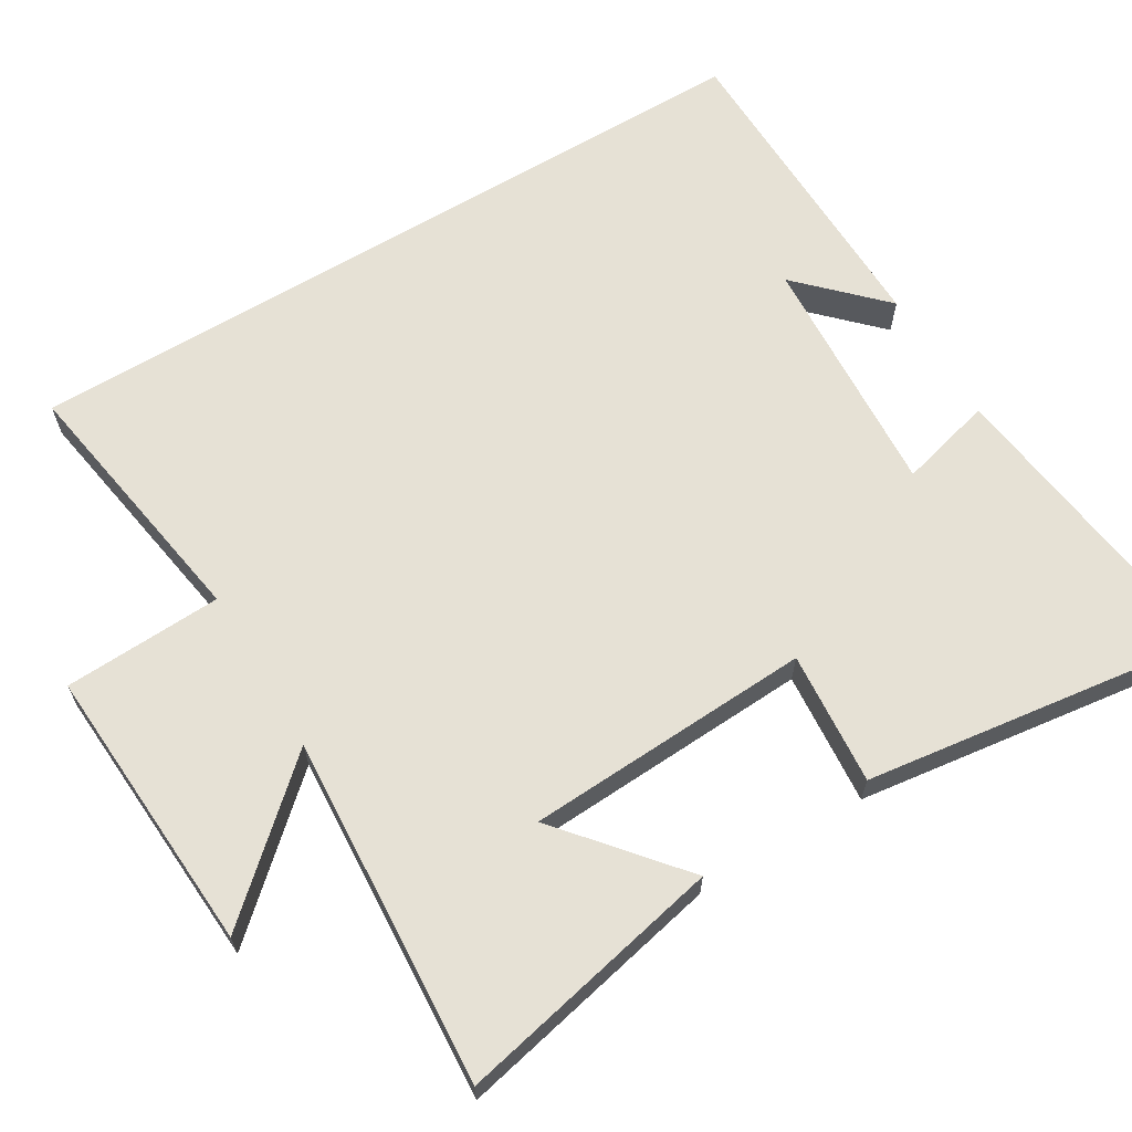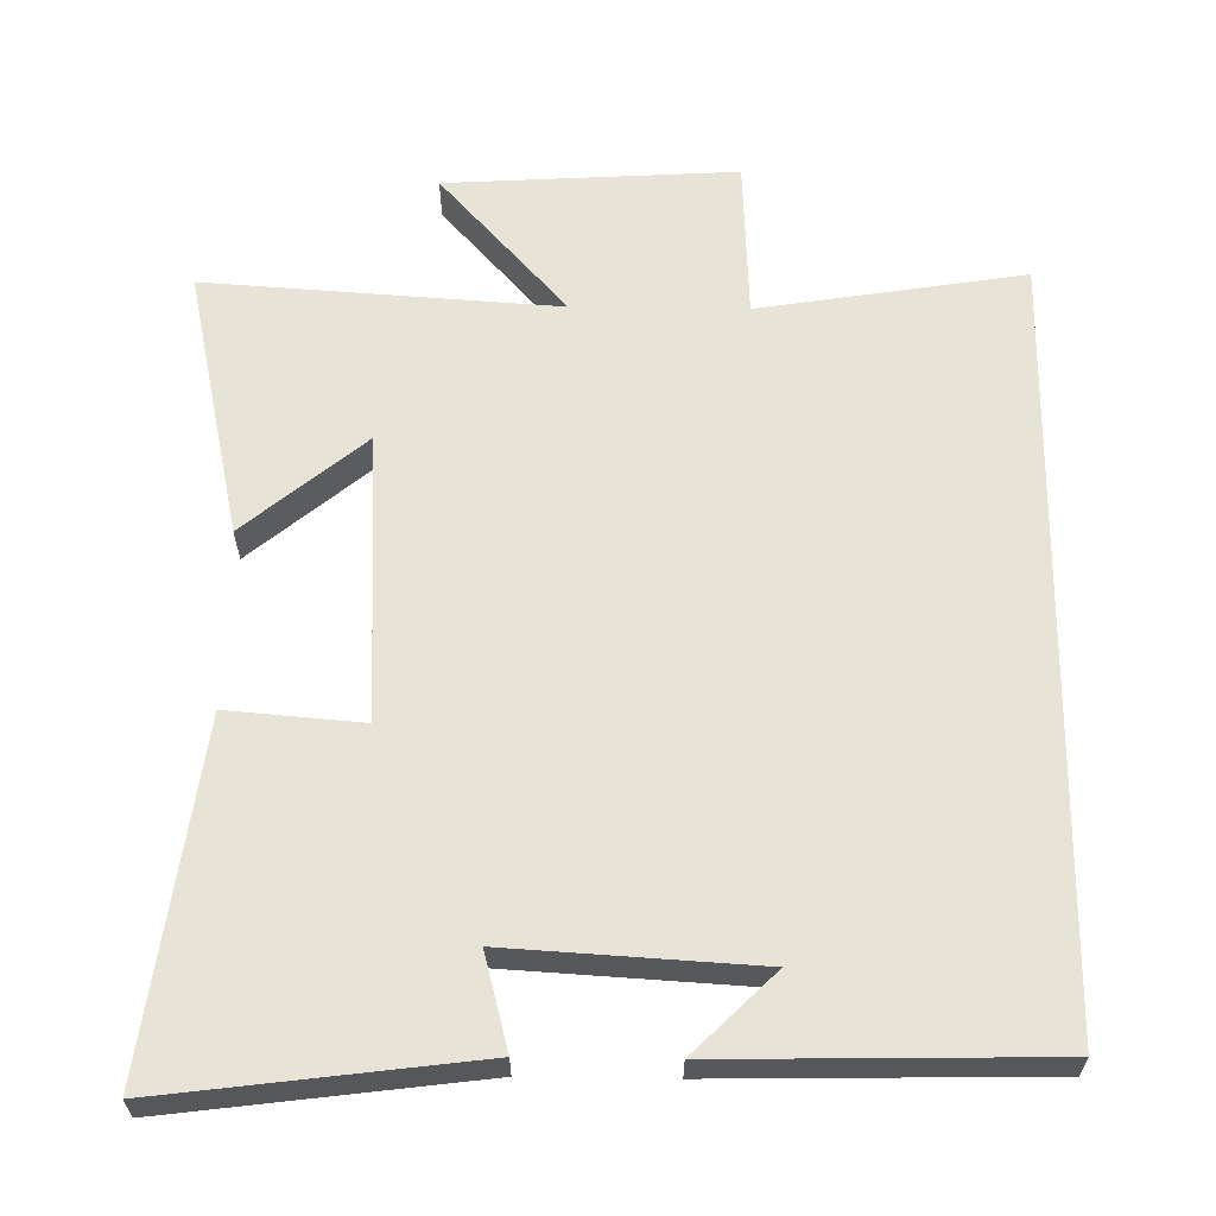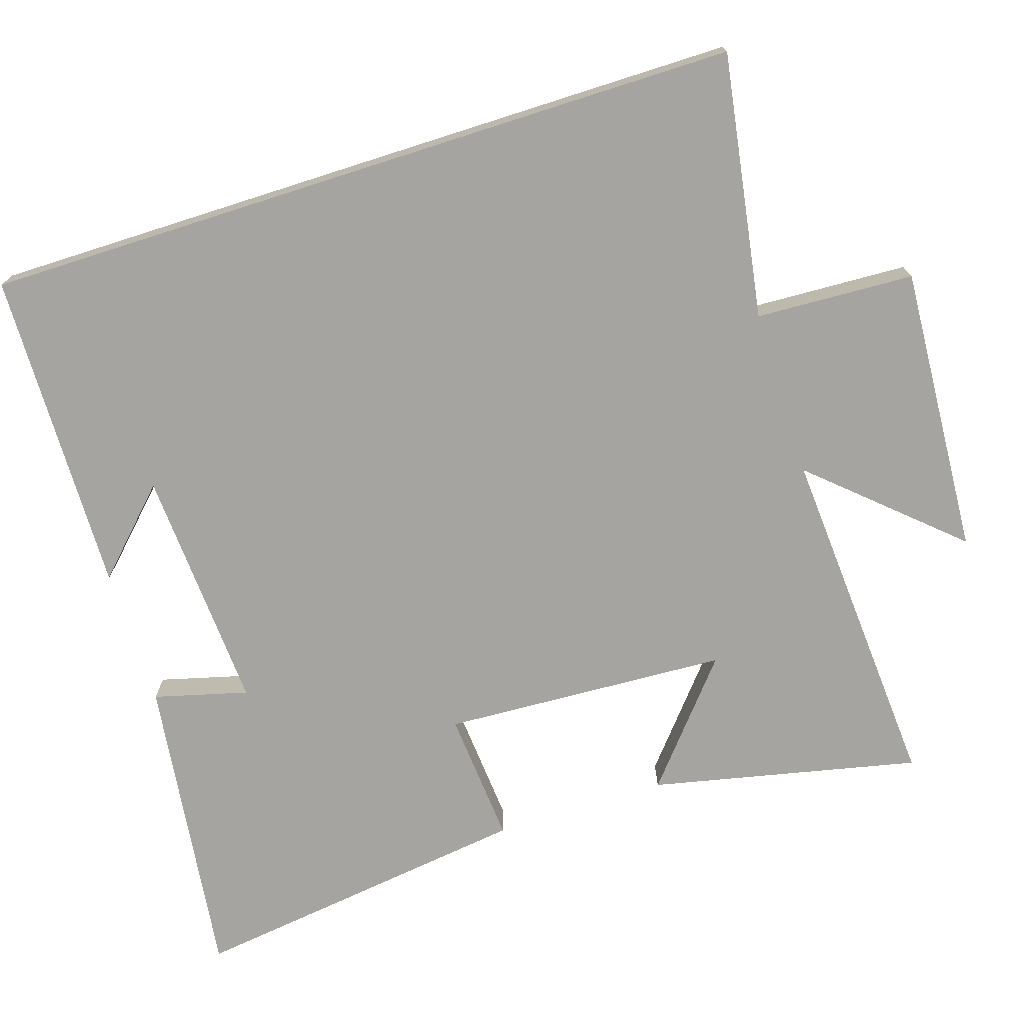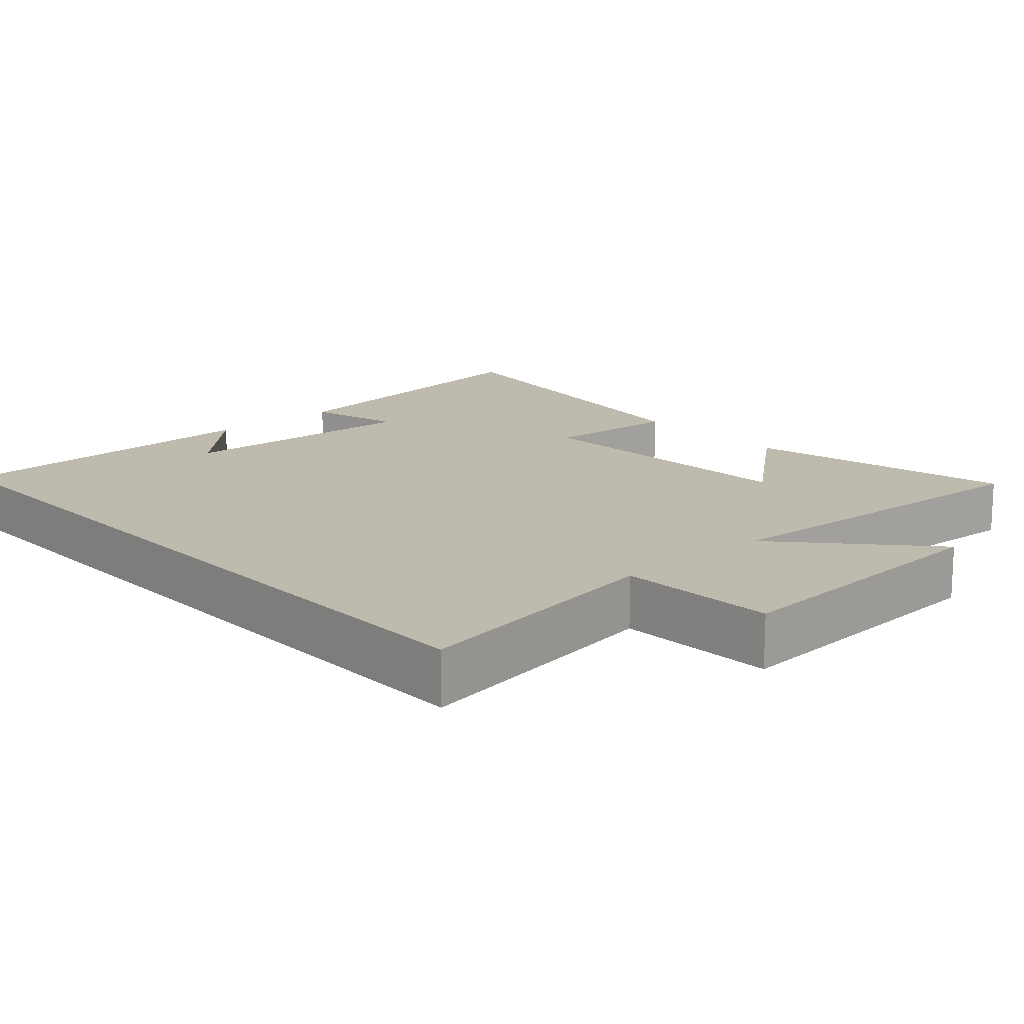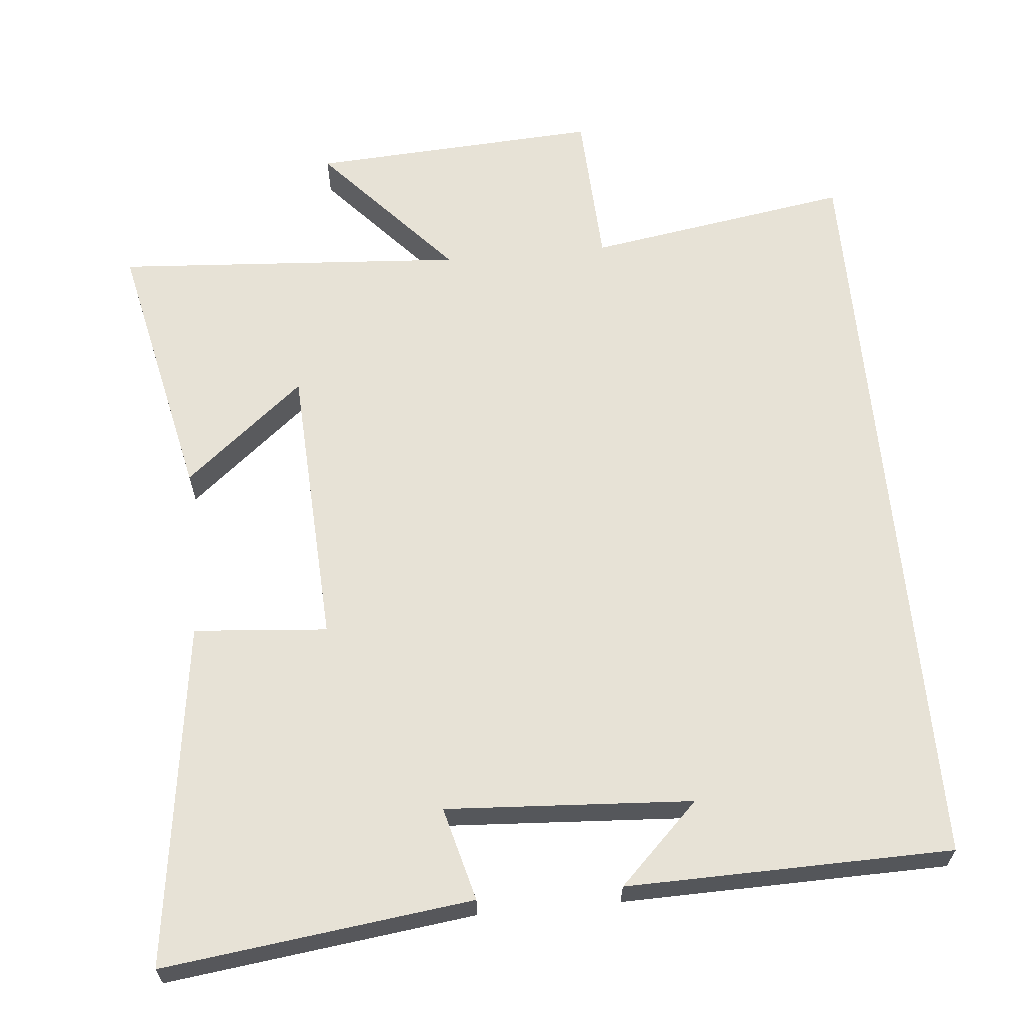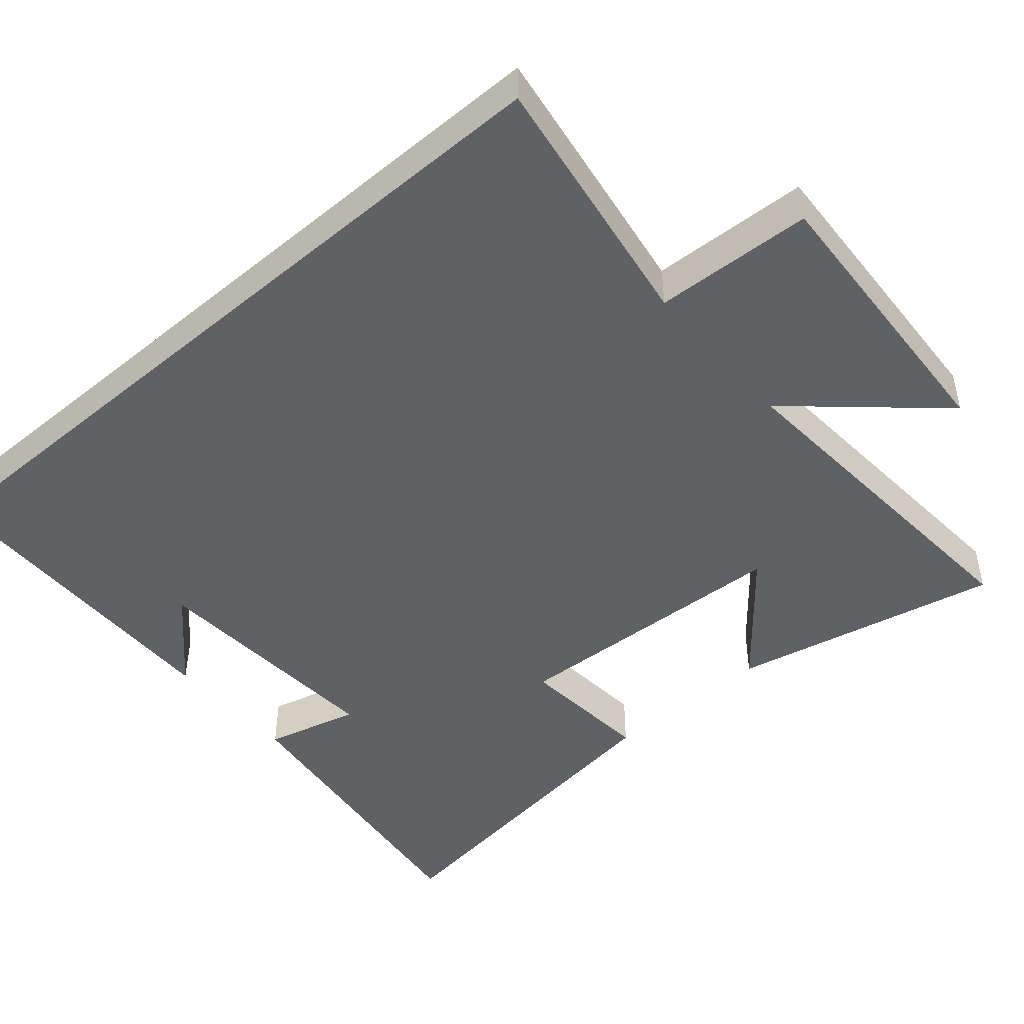
<metadata>
{"format":"obj","ext":"obj","renderer":"f3d","projection":"perspective","resolution":1024,"background":"white","views":[{"elev":64.7,"azim":-121.0,"up":"+Y"},{"elev":62.1,"azim":0.8,"up":"+Y"},{"elev":-73.3,"azim":107.7,"up":"+Y"},{"elev":15.4,"azim":137.9,"up":"+Y"},{"elev":63.4,"azim":-5.3,"up":"+Y"},{"elev":-47.1,"azim":130.9,"up":"+Y"}]}
</metadata>
<code>
v 0.5 0.07 -0.559
v 0.137 0.07 -0.5
v 0.127 0.07 -0.718
v -0.271 0.07 -0.694
v -0.097 0.07 -0.5
v -0.58 0.07 -0.532
v -0.5 0.07 -0.163
v -0.336 0.07 -0.3
v -0.316 0.07 0.094
v -0.5 0.07 0.079
v -0.564 0.07 0.554
v -0.141 0.07 0.5
v -0.175 0.07 0.371
v 0.163 0.07 0.391
v 0.053 0.07 0.5
v 0.5 0.07 0.491
v 0.5 0 -0.559
v 0.137 0 -0.5
v 0.127 0 -0.718
v -0.271 0 -0.694
v -0.097 0 -0.5
v -0.58 0 -0.532
v -0.5 0 -0.163
v -0.336 0 -0.3
v -0.316 0 0.094
v -0.5 0 0.079
v -0.564 0 0.554
v -0.141 0 0.5
v -0.175 0 0.371
v 0.163 0 0.391
v 0.053 0 0.5
v 0.5 0 0.491
f 14 15 16
f 14 16 1 2
f 13 14 2 3
f 10 11 12 13
f 9 10 13
f 8 9 13
f 5 6 7 8
f 5 8 13
f 3 4 5
f 3 5 13
f 32 31 30
f 18 17 32 30
f 19 18 30 29
f 29 28 27 26
f 29 26 25
f 29 25 24
f 24 23 22 21
f 29 24 21
f 21 20 19
f 29 21 19
f 1 17 18 2
f 2 18 19 3
f 3 19 20 4
f 4 20 21 5
f 5 21 22 6
f 6 22 23 7
f 7 23 24 8
f 8 24 25 9
f 9 25 26 10
f 10 26 27 11
f 11 27 28 12
f 12 28 29 13
f 13 29 30 14
f 14 30 31 15
f 15 31 32 16
f 16 32 17 1

</code>
